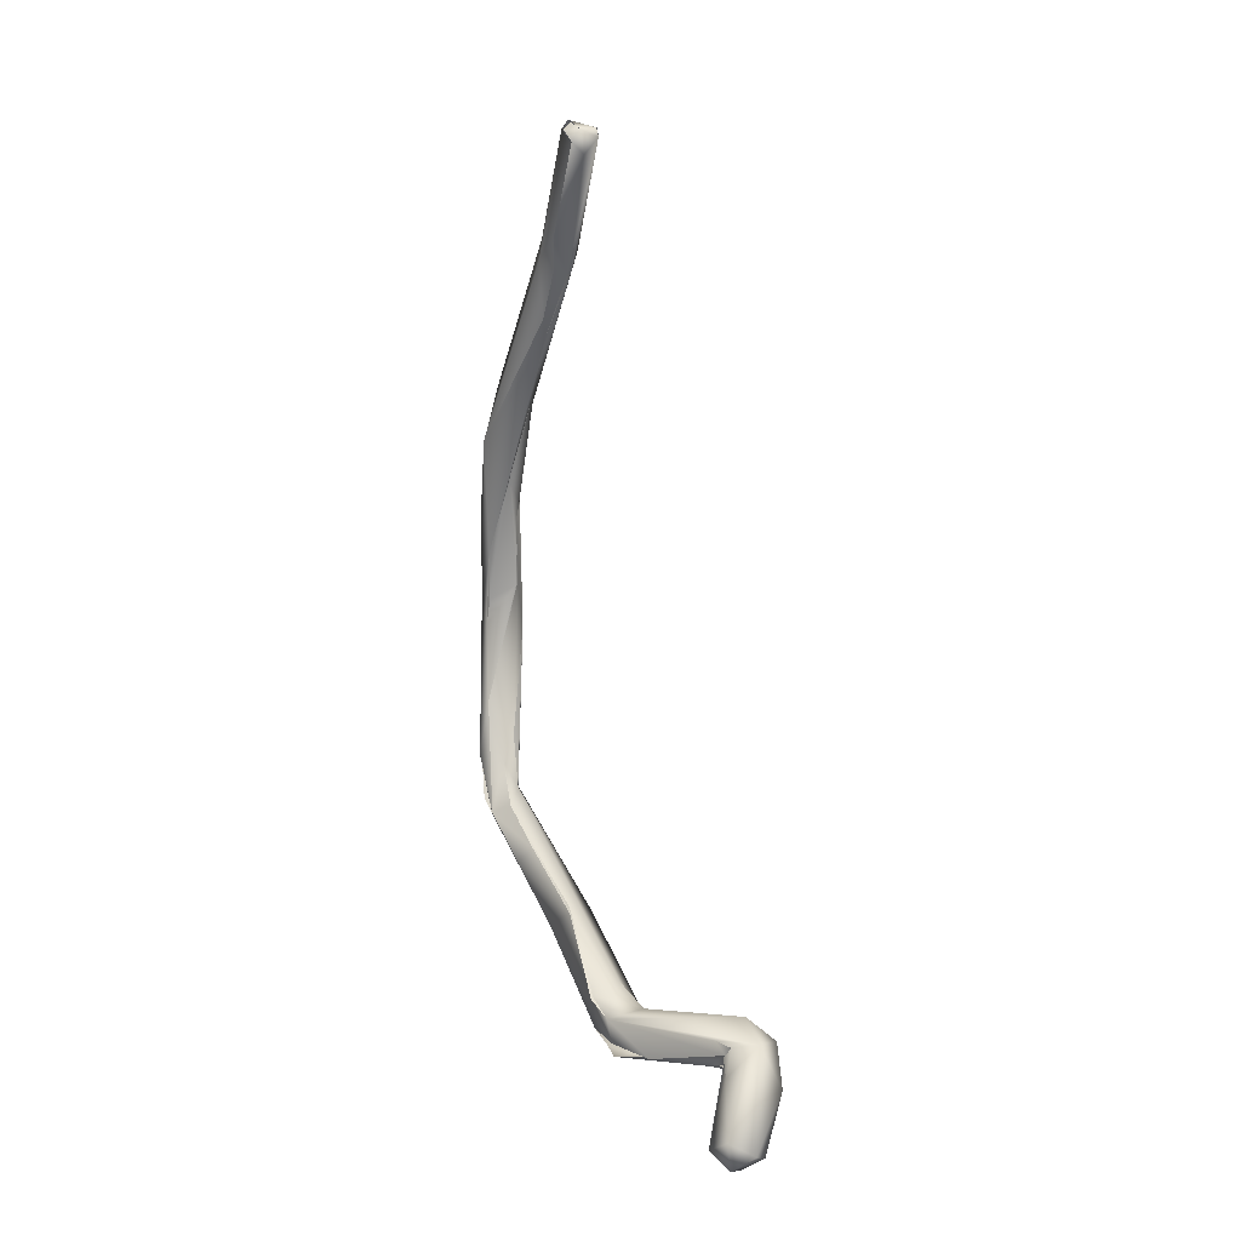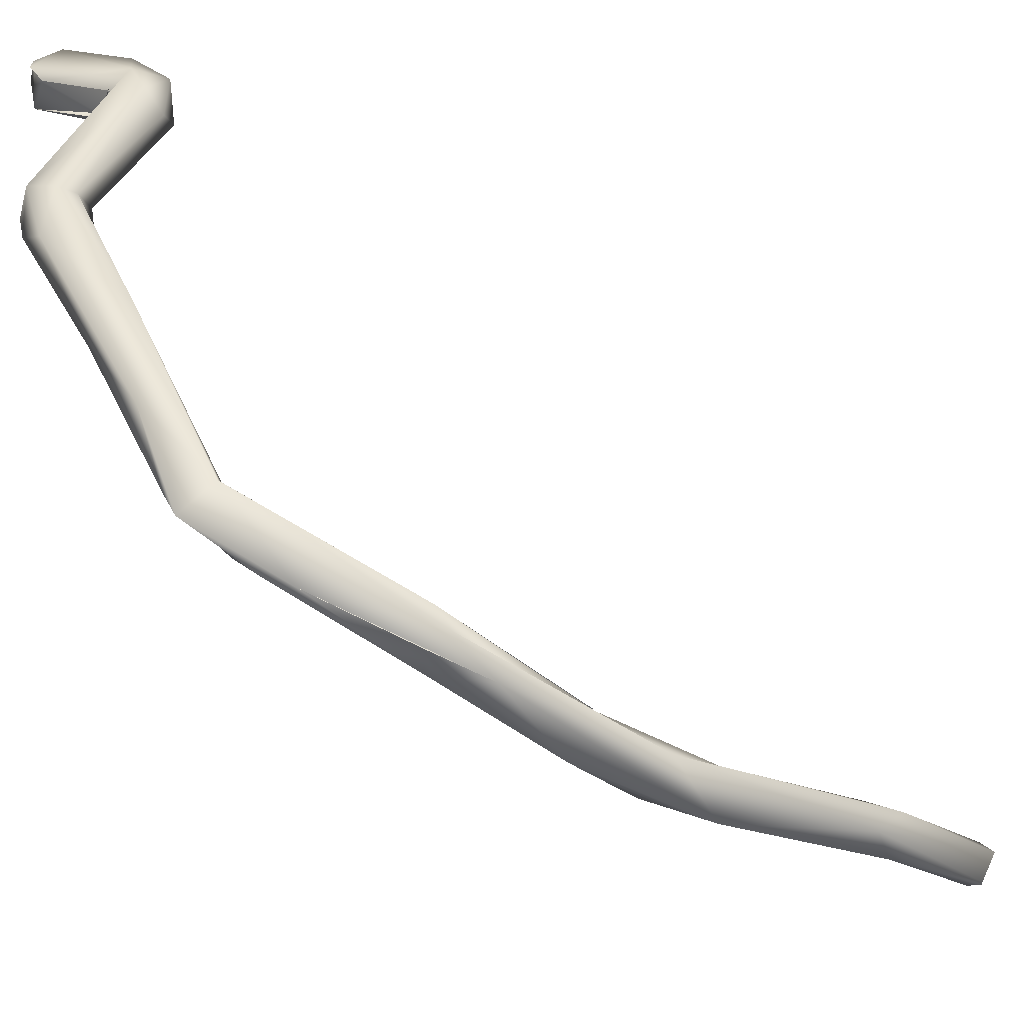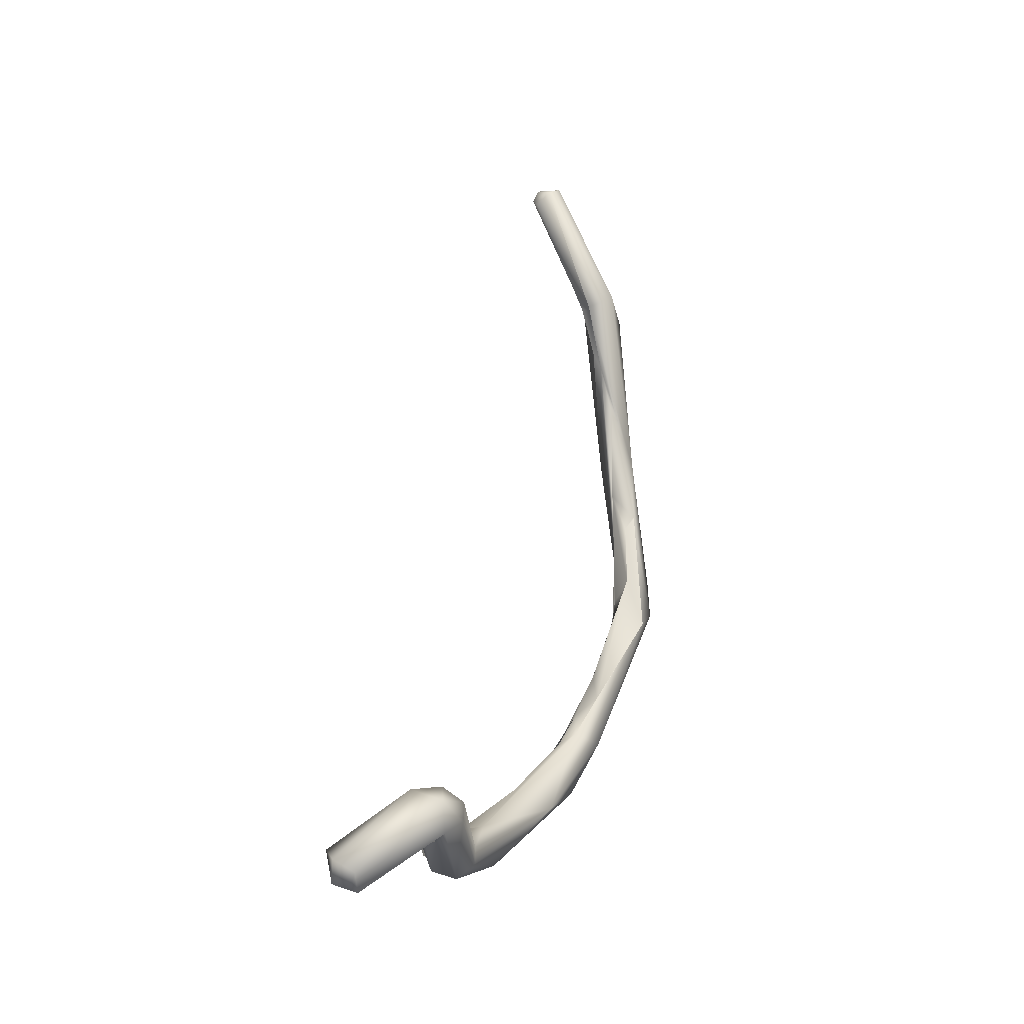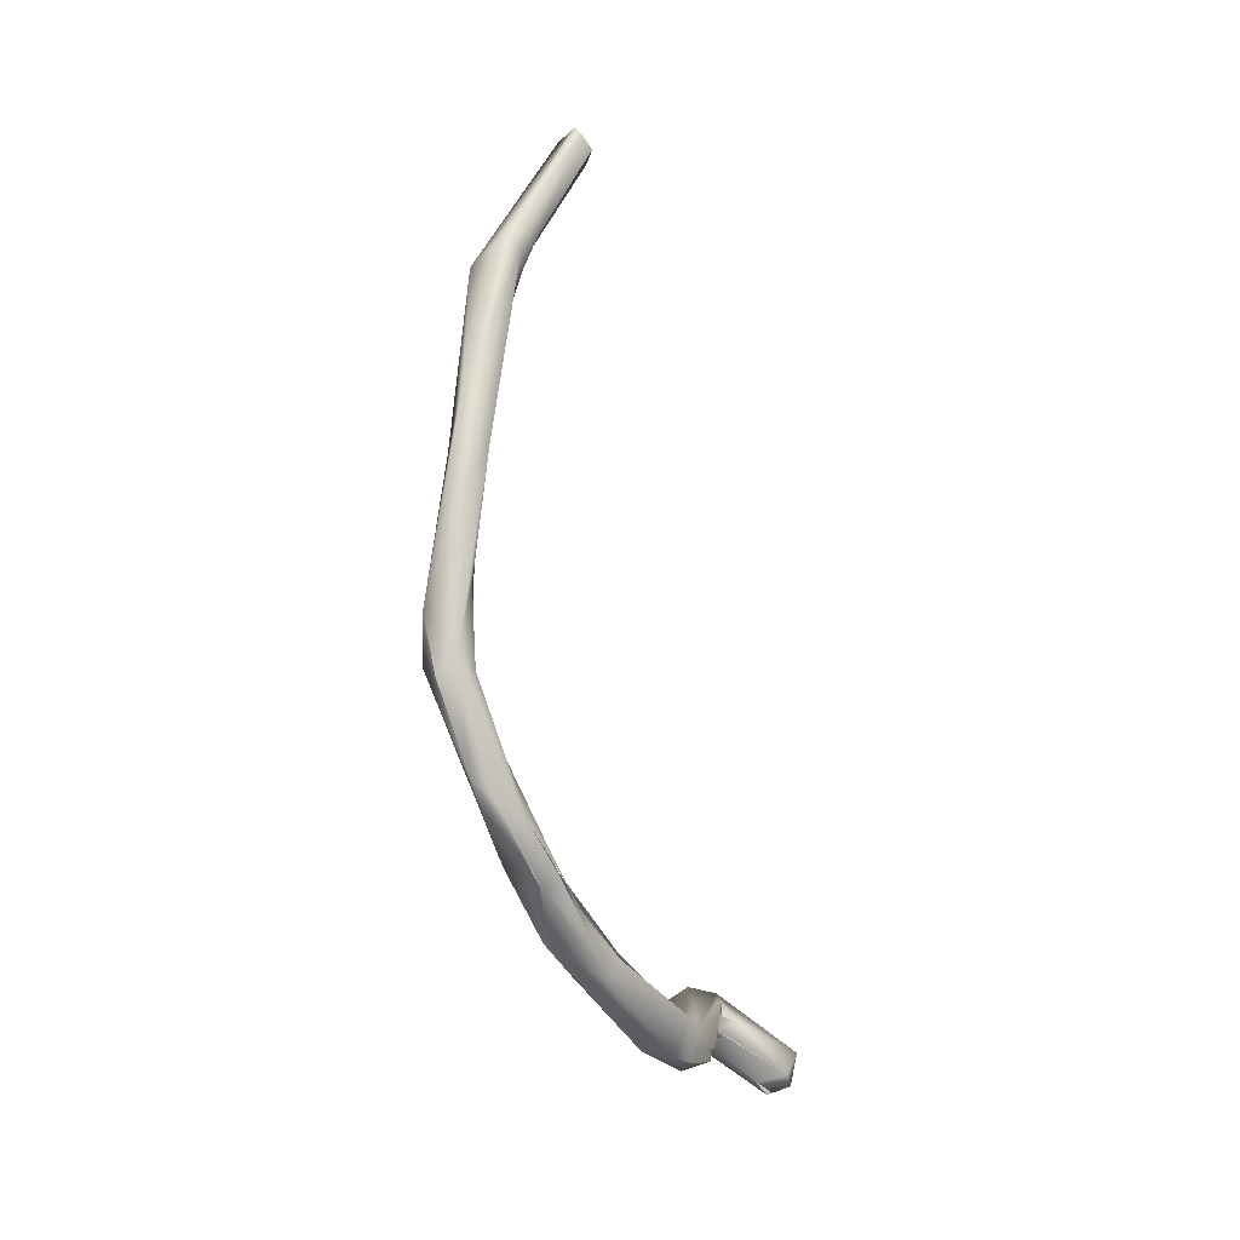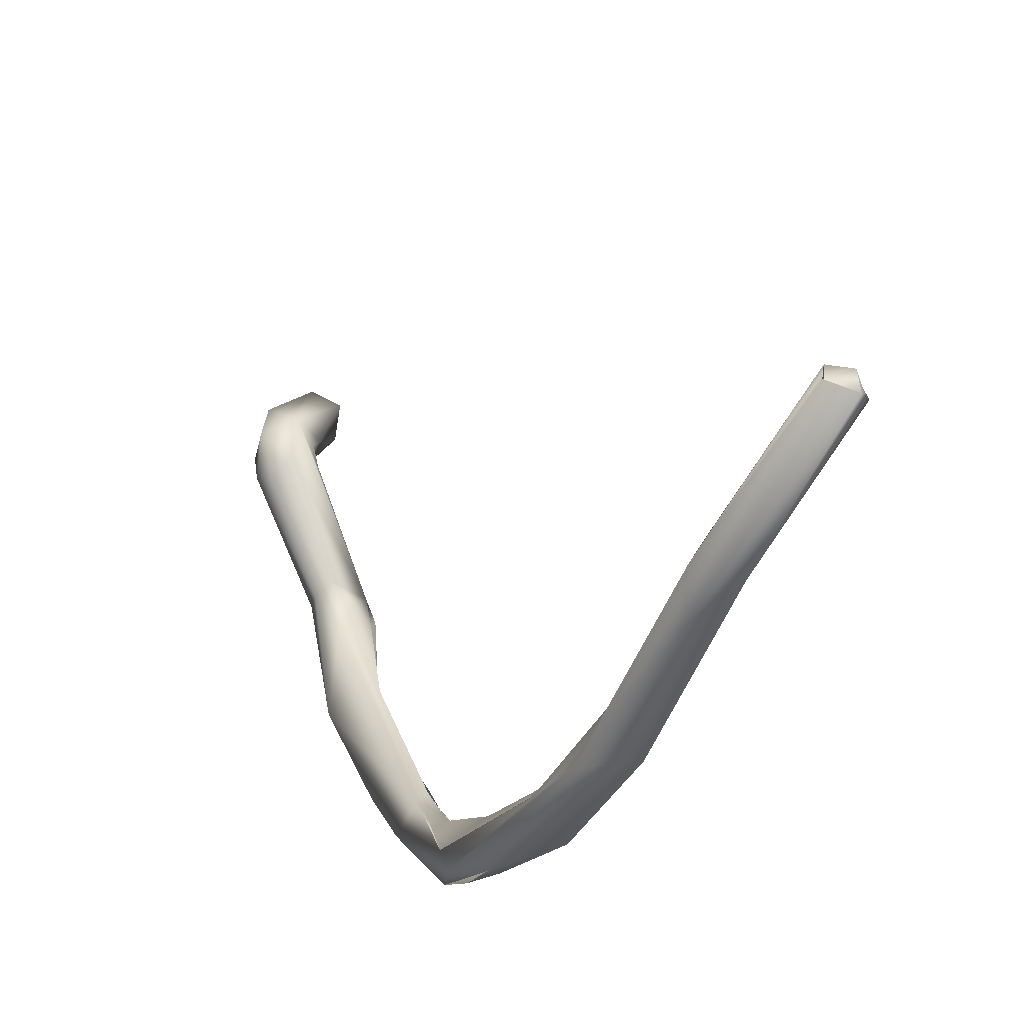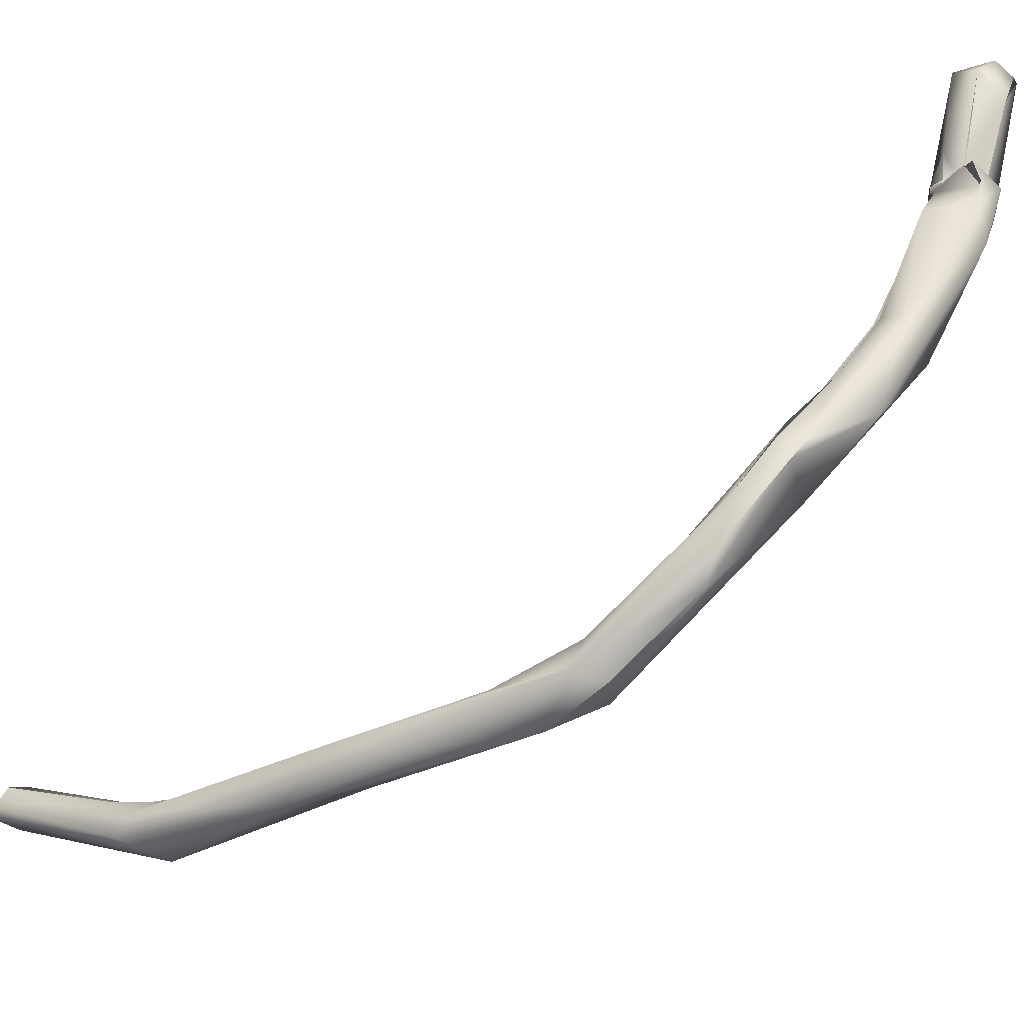
<metadata>
{"format":"obj","ext":"obj","renderer":"f3d","projection":"perspective","resolution":1024,"background":"white","views":[{"elev":18.1,"azim":150.4,"up":"+Z"},{"elev":-61.4,"azim":-127.0,"up":"+Y"},{"elev":-20.2,"azim":-143.5,"up":"+Z"},{"elev":-6.9,"azim":35.9,"up":"+Z"},{"elev":-21.4,"azim":-26.7,"up":"+Y"},{"elev":-57.3,"azim":120.4,"up":"+Y"}]}
</metadata>
<code>
o FJ1676M.obj_grp1.542
v 0.01861 -0.6705 7.326
v 0.0178 -0.6737 7.348
v 0.01371 -0.6749 7.345
v 0.01134 -0.6759 7.357
v 0.01677 -0.6748 7.373
v 0.01976 -0.6668 7.389
v 0.02625 -0.654 7.309
v 0.02504 -0.6612 7.318
v 0.0247 -0.6562 7.305
v 0.02155 -0.6635 7.329
v 0.02182 -0.6674 7.322
v 0.02504 -0.6594 7.308
v 0.01688 -0.6585 7.31
v 0.01873 -0.6693 7.346
v 0.02189 -0.6557 7.317
v 0.01744 -0.6591 7.322
v 0.02155 -0.6635 7.329
v 0.009321 -0.6697 7.344
v 0.01218 -0.6671 7.355
v 0.01201 -0.6667 7.355
v 0.01778 -0.6694 7.352
v 0.01477 -0.6645 7.38
v 0.01778 -0.6693 7.362
v 0.01216 -0.6666 7.37
v 0.01473 -0.6644 7.381
v 0.01482 -0.6691 7.401
v 0.01086 -0.654 7.414
v 0.01393 -0.6504 7.431
v 0.02661 -0.6522 7.307
v 0.02491 -0.6429 7.298
v 0.02328 -0.6495 7.309
v 0.01858 -0.6483 7.295
v 0.01982 -0.6525 7.312
v 0.02331 -0.6496 7.308
v 0.02288 -0.6321 7.287
v 0.0126 -0.631 7.288
v 0.02211 -0.6411 7.302
v 0.02333 -0.6106 7.271
v 0.0189 -0.6163 7.273
v 0.02086 -0.6261 7.291
v 0.02065 -0.6267 7.293
v 0.01736 -0.6104 7.281
v 0.0137 -0.6445 7.436
v 0.01698 -0.6344 7.459
v 0.01679 -0.6305 7.457
v 0.01448 -0.6296 7.455
v 0.0137 -0.6445 7.436
v 0.01529 -0.6346 7.461
v 0.01204 -0.6528 7.435
v 0.01495 -0.6304 7.46
v 0.01657 -0.6343 7.459
v 0.01489 -0.6342 7.461
v 0.0154 -0.6044 7.271
v 0.02523 -0.6088 7.28
v 0.02082 -0.6057 7.28
v 0.01467 -0.6037 7.275
v 0.02251 -0.6046 7.27
v 0.02436 -0.6034 7.277
v 0.02333 -0.6048 7.27
v 0.01906 -0.6023 7.268
v 0.02435 -0.6096 7.28
v 0.01647 -0.6014 7.279
v 0.02459 -0.5999 7.27
v 0.02061 -0.592 7.272
v 0.01166 -0.5765 7.278
v 0.01228 -0.5792 7.28
v 0.01237 -0.5824 7.273
v 0.02213 -0.5658 7.265
v 0.01437 -0.5719 7.276
v 0.01117 -0.5779 7.275
v 0.02 -0.5609 7.262
v 0.02127 -0.5602 7.269
v 0.01596 -0.5685 7.263
v 0.01237 -0.5754 7.273
v 0.01622 -0.5624 7.26
v 0.01637 -0.5569 7.266
v 0.007052 -0.5708 7.282
v 0.01251 -0.5597 7.264
v 0.009397 -0.6737 7.347
v 0.00995 -0.6675 7.388
v 0.01036 -0.6683 7.373
v 0.01052 -0.6682 7.374
v 0.006713 -0.6575 7.428
v 0.01089 -0.6594 7.401
v 0.01221 -0.6525 7.418
v 0.01221 -0.6525 7.418
v 0.00899 -0.6457 7.429
v 0.004588 -0.6508 7.432
v 0.01218 -0.6471 7.429
v 0.009327 -0.6466 7.428
v 0.01218 -0.6471 7.429
v 0.009632 -0.6329 7.459
v 0.01101 -0.6299 7.458
v 0.01476 -0.6346 7.461
v 0.00986 -0.6329 7.459
v 0.005093 -0.5793 7.284
v 0.007233 -0.5802 7.272
v 0.001399 -0.582 7.276
v 0.002814 -0.5841 7.281
v 0.009439 -0.5778 7.273
v 0.007002 -0.5775 7.273
v 0.01139 -0.578 7.275
v 0.009349 -0.5793 7.273
v 0.01139 -0.578 7.275
v 0.01596 -0.5685 7.263
v 0.00208 -0.5767 7.273
v 0.009349 -0.5793 7.273
v 0.009439 -0.5778 7.273
v 0.01139 -0.578 7.275
v 0.006696 -0.5778 7.272
v 0.009439 -0.5778 7.273
v 0.01121 -0.575 7.28
v 0.01121 -0.575 7.28
v 0.01216 -0.5765 7.278
v 0.01645 -0.5654 7.26
v 0.00444 -0.566 7.273
v 0.000665 -0.5741 7.28
f 1 2 3
f 4 2 5
f 2 4 3
f 6 5 2
f 7 8 9
f 9 8 11
f 1 12 11
f 79 13 1
f 8 10 14
f 8 2 11
f 2 8 14
f 2 1 11
f 15 16 17
f 13 18 33
f 10 19 14
f 17 16 20
f 19 22 21
f 14 19 21
f 14 23 2
f 21 22 23
f 2 23 6
f 22 25 23
f 5 6 26
f 25 27 23
f 28 26 6
f 7 9 30
f 32 9 12
f 1 13 12
f 32 12 13
f 8 29 10
f 29 31 15
f 15 34 33
f 15 33 16
f 15 17 29
f 27 6 23
f 32 35 9
f 32 13 36
f 29 37 31
f 29 30 37
f 13 33 36
f 32 39 35
f 36 39 32
f 30 9 35
f 30 40 37
f 41 42 34
f 33 34 42
f 42 36 33
f 43 44 28
f 45 44 43
f 47 46 45
f 49 44 48
f 45 50 51
f 50 52 51
f 46 50 45
f 35 39 38
f 36 53 39
f 38 54 35
f 35 40 30
f 42 41 55
f 57 54 38
f 54 57 58
f 59 38 60
f 39 60 38
f 61 58 55
f 35 54 40
f 55 41 61
f 56 42 62
f 57 64 58
f 63 59 60
f 60 39 53
f 58 62 55
f 62 42 55
f 65 66 58
f 65 58 64
f 65 63 67
f 68 69 70
f 70 69 65
f 72 68 71
f 73 68 74
f 73 75 68
f 75 71 68
f 69 68 72
f 69 72 77
f 76 71 75
f 78 76 75
f 76 72 71
f 1 4 79
f 80 79 4
f 4 5 26
f 79 18 13
f 18 20 16
f 19 24 22
f 20 18 24
f 18 81 24
f 82 24 81
f 82 18 79
f 80 4 26
f 24 82 22
f 79 80 82
f 84 22 82
f 83 80 26
f 84 82 80
f 27 25 84
f 27 85 6
f 80 27 84
f 86 28 6
f 87 27 80
f 83 88 80
f 88 87 80
f 26 28 49
f 28 86 89
f 83 26 49
f 89 43 28
f 85 90 91
f 90 47 91
f 27 90 85
f 44 49 28
f 47 90 46
f 88 83 92
f 88 93 87
f 88 92 93
f 93 46 90
f 87 93 90
f 94 49 48
f 50 95 94
f 93 50 46
f 83 49 94
f 94 95 92
f 93 95 50
f 92 83 94
f 56 36 42
f 53 36 56
f 63 60 97
f 63 97 67
f 106 97 60
f 53 98 60
f 56 98 53
f 99 98 56
f 106 60 98
f 58 96 62
f 56 62 99
f 99 62 96
f 96 58 77
f 67 70 65
f 100 101 74
f 73 74 101
f 102 67 103
f 67 97 103
f 104 100 74
f 105 101 106
f 107 108 109
f 110 111 103
f 97 110 103
f 106 101 97
f 77 66 112
f 77 58 66
f 66 65 113
f 114 69 112
f 112 69 77
f 115 105 106
f 115 78 75
f 78 115 106
f 78 106 116
f 77 72 76
f 116 77 76
f 76 78 116
f 106 117 116
f 117 96 77
f 96 117 99
f 98 117 106
f 99 117 98
f 117 77 116

</code>
